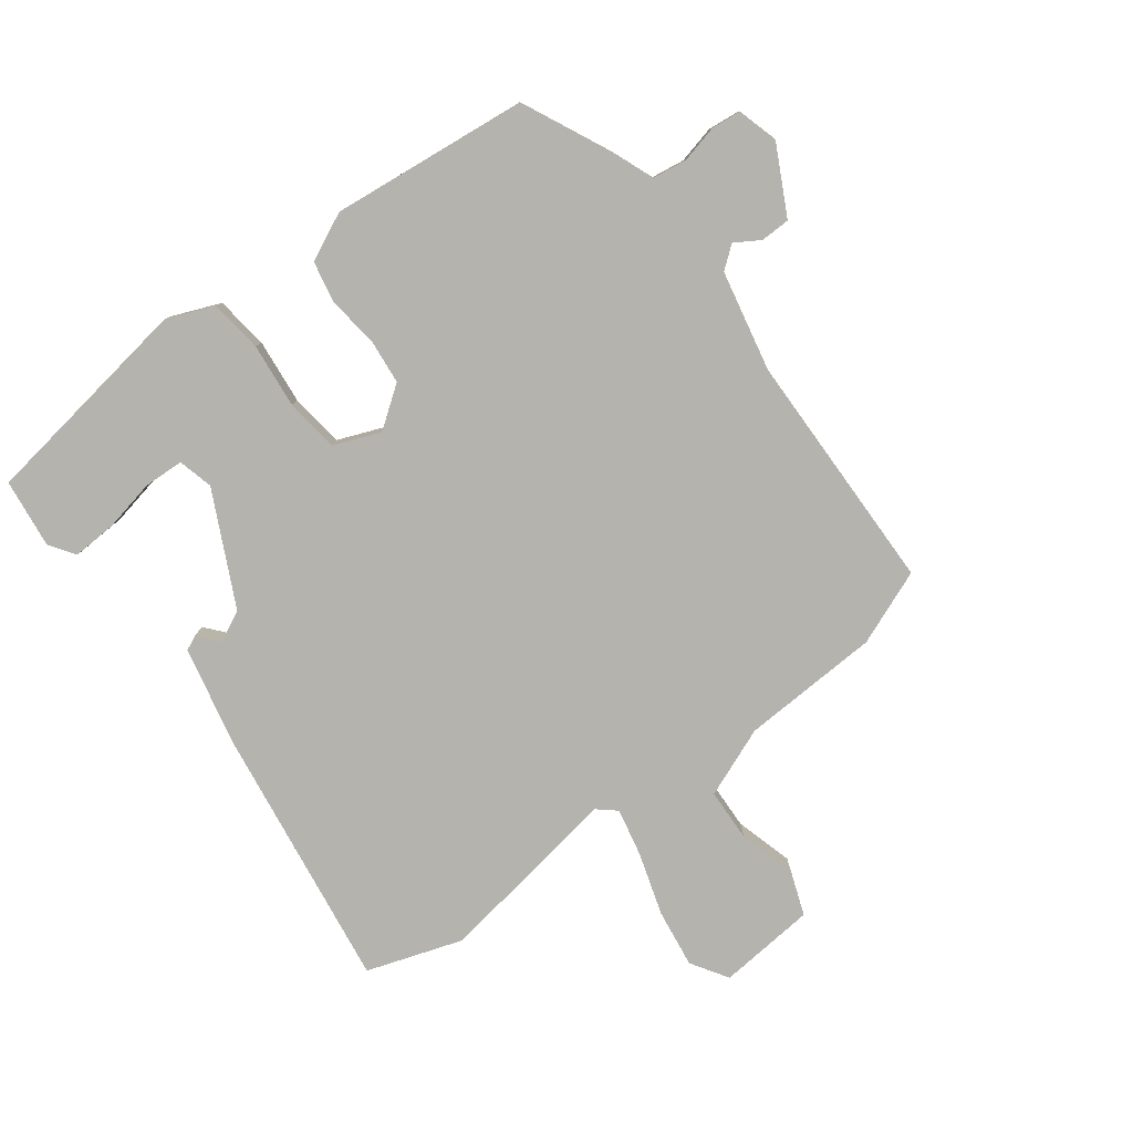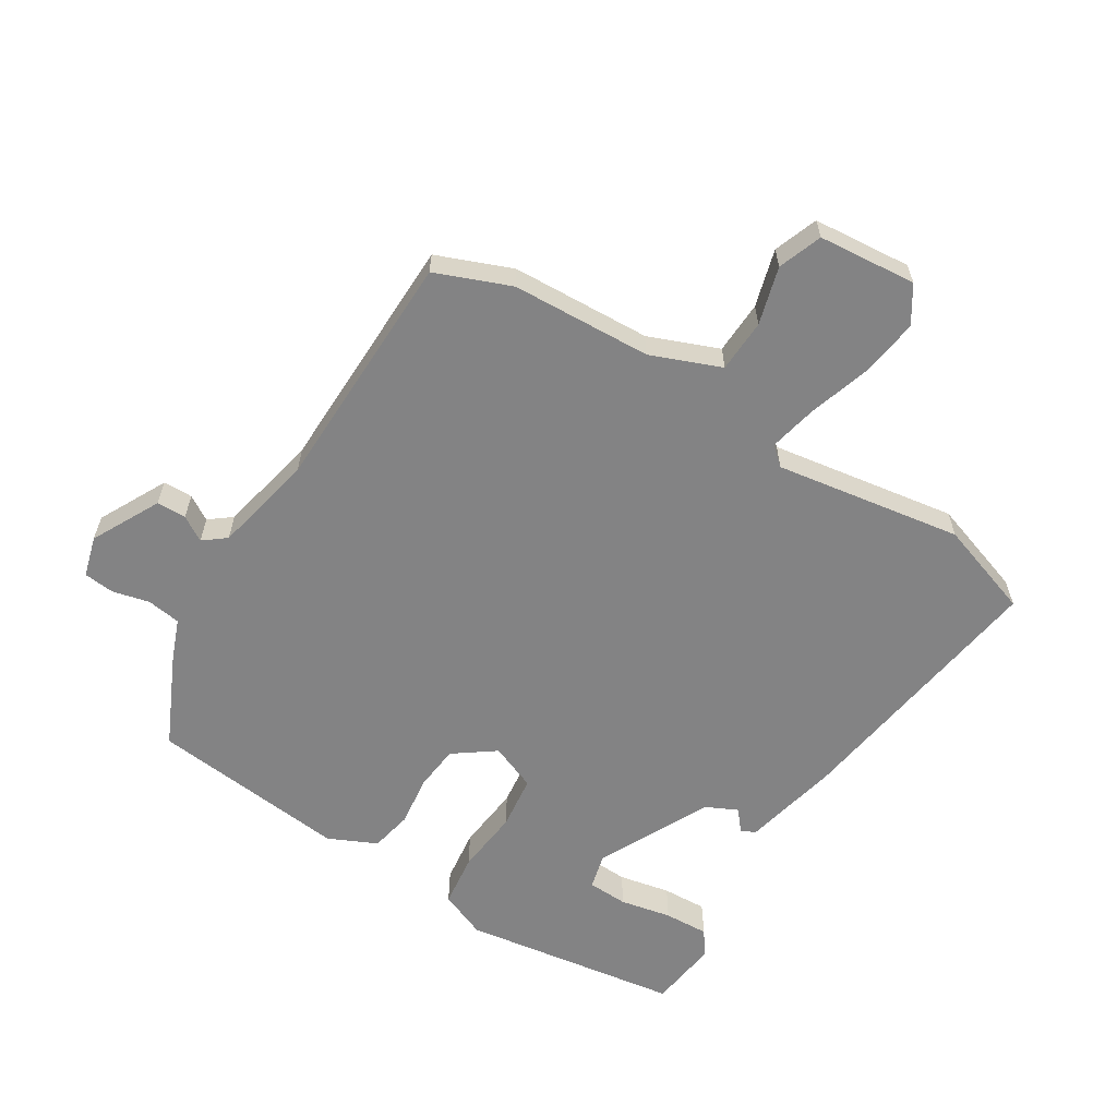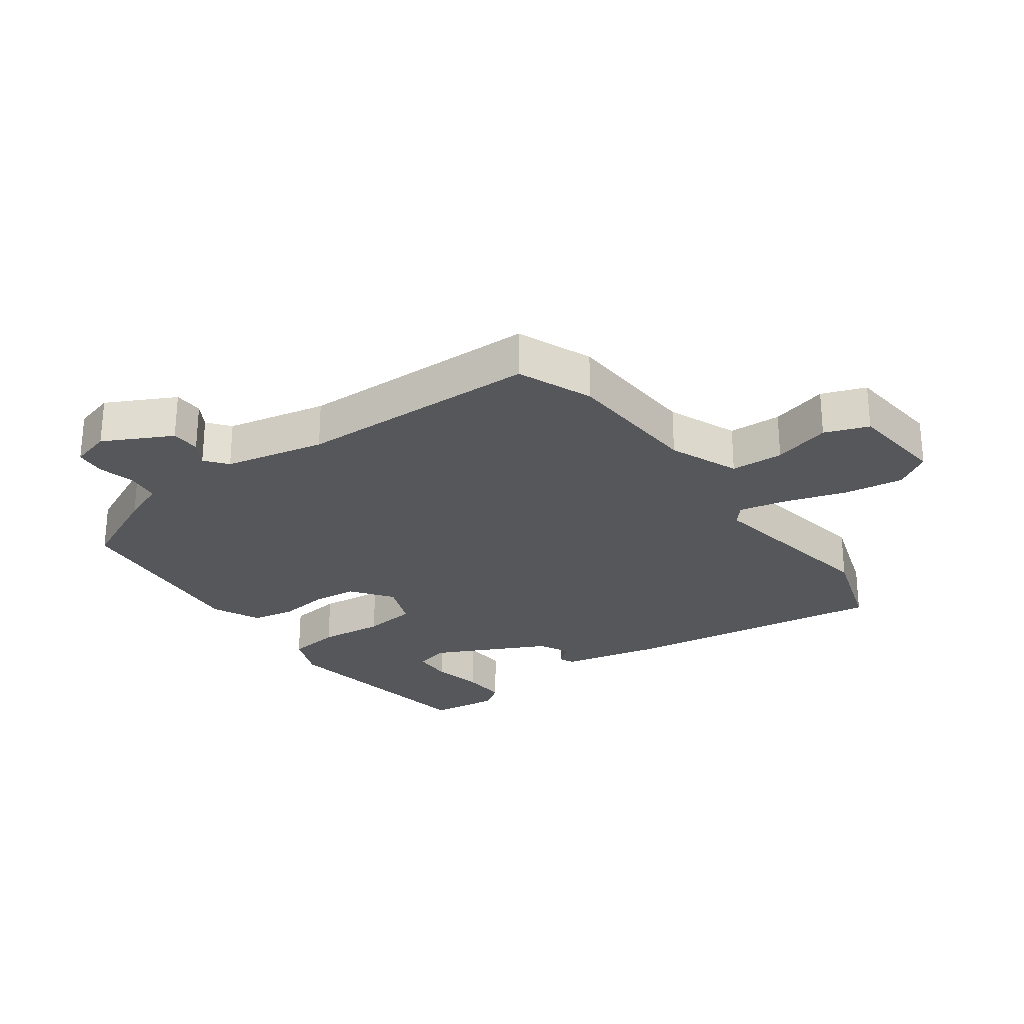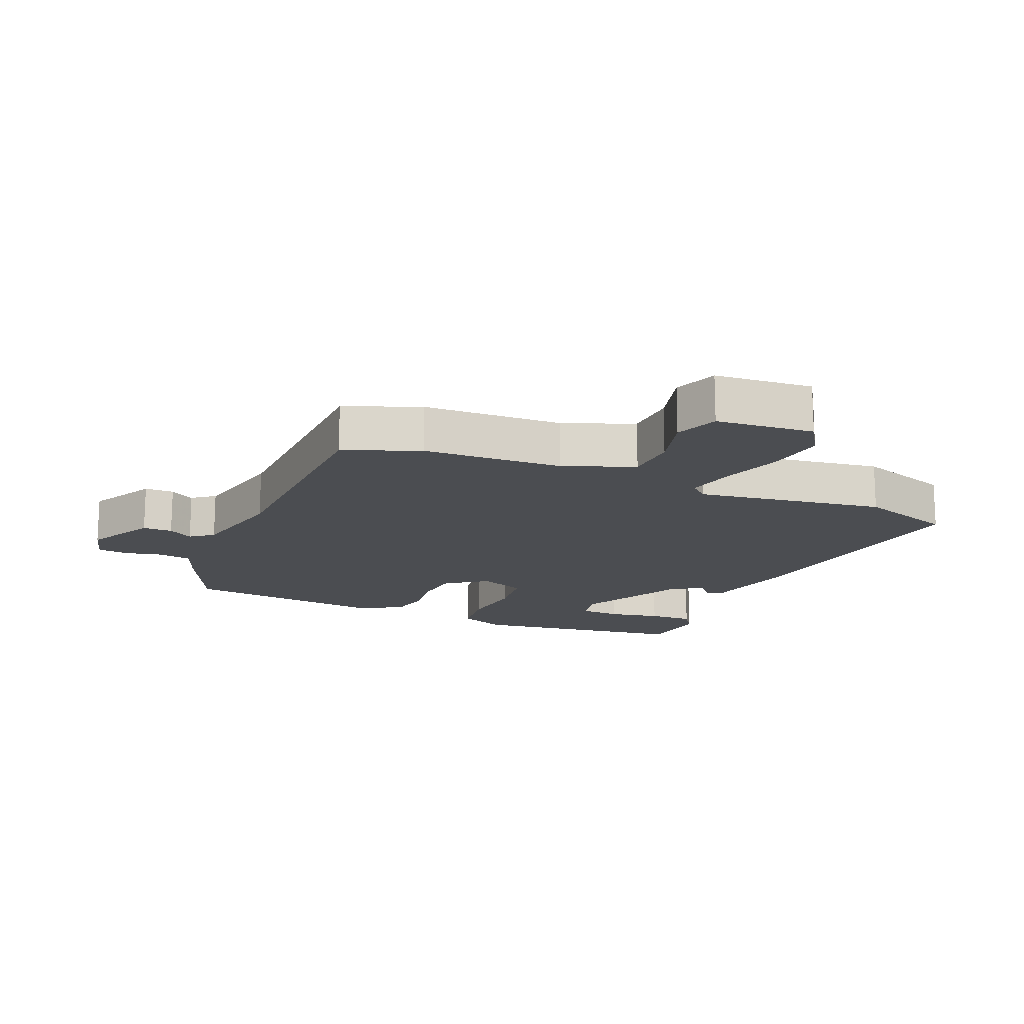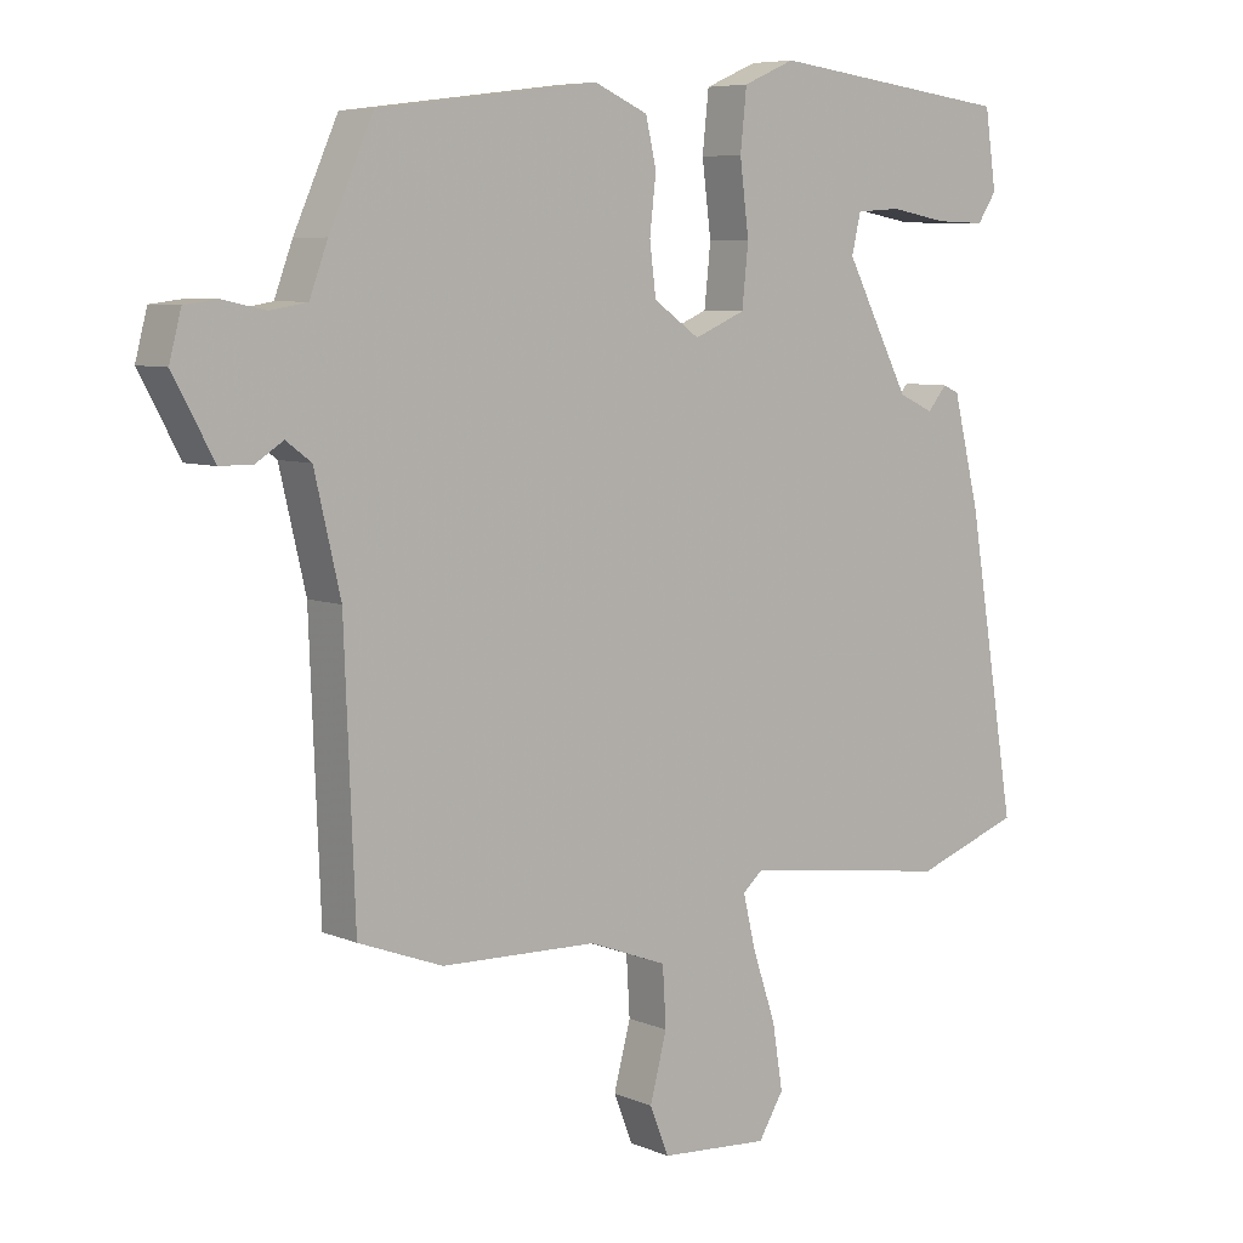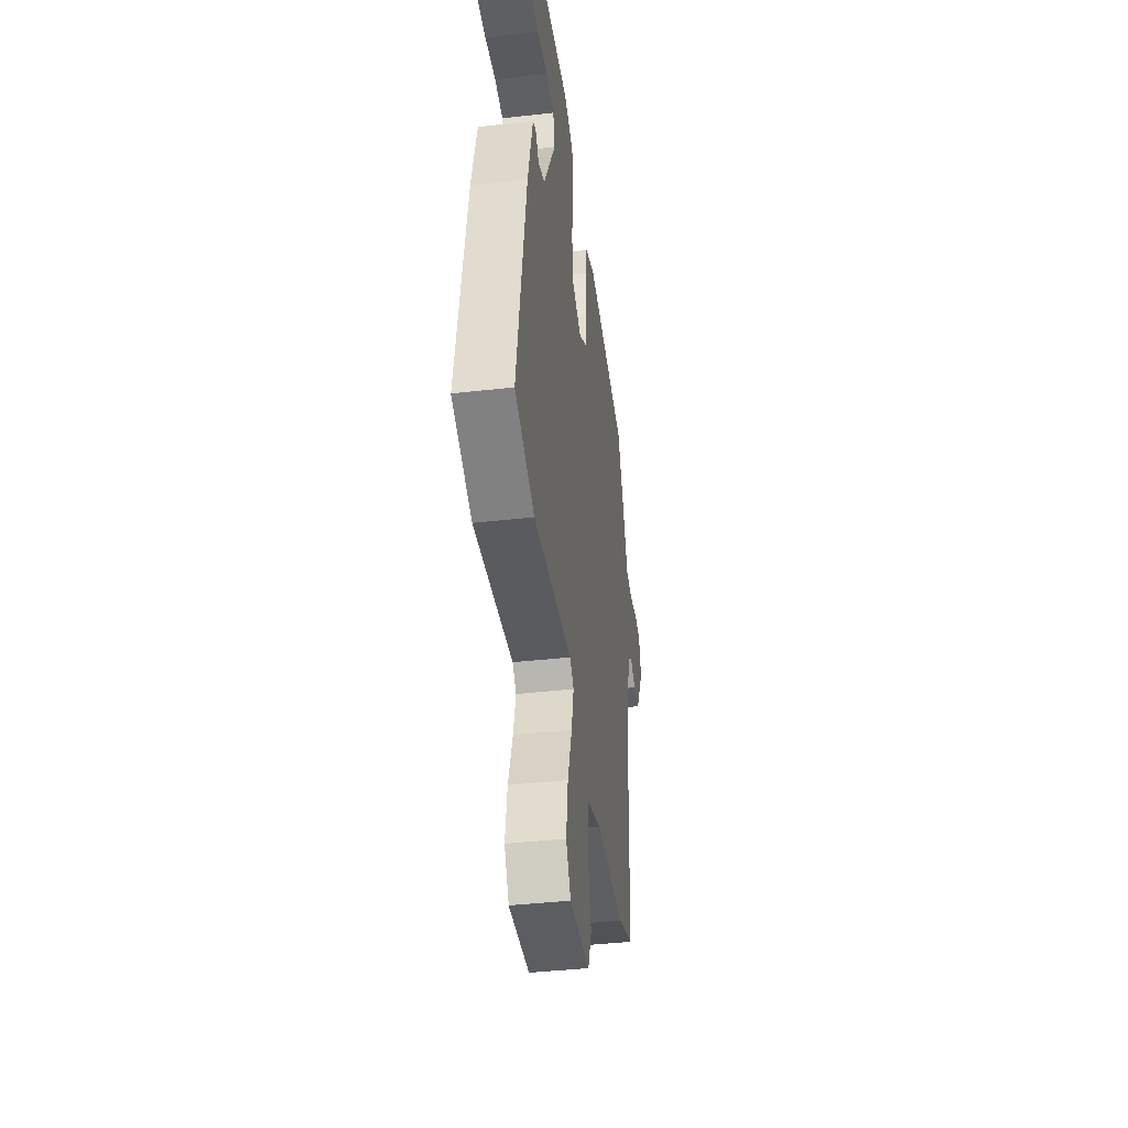
<metadata>
{"format":"obj","ext":"obj","renderer":"f3d","projection":"perspective","resolution":1024,"background":"white","views":[{"elev":-79.9,"azim":38.0,"up":"+Y"},{"elev":-61.2,"azim":149.2,"up":"+Y"},{"elev":-26.5,"azim":127.3,"up":"+Y"},{"elev":-15.9,"azim":157.8,"up":"+Y"},{"elev":6.9,"azim":140.4,"up":"+Z"},{"elev":-41.3,"azim":-82.2,"up":"+Z"}]}
</metadata>
<code>
v 0.476 0.07 0.436
v 0.539 0.07 0.295
v 0.565 0.07 0.225
v 0.618 0.07 0.216
v 0.678 0.07 0.229
v 0.726 0.07 0.223
v 0.743 0.07 0.158
v 0.685 0.07 0.051
v 0.638 0.07 0.051
v 0.599 0.07 0.076
v 0.563 0.07 0.049
v 0.526 0.07 -0.11
v 0.511 0.07 -0.496
v 0.391 0.07 -0.541
v 0.169 0.07 -0.547
v 0.057 0.07 -0.589
v 0.052 0.07 -0.673
v 0.076 0.07 -0.765
v 0.049 0.07 -0.834
v -0.107 0.07 -0.845
v -0.143 0.07 -0.786
v -0.128 0.07 -0.693
v -0.095 0.07 -0.595
v -0.077 0.07 -0.519
v -0.106 0.07 -0.493
v -0.404 0.07 -0.534
v -0.555 0.07 -0.48
v -0.485 0.07 -0.057
v -0.447 0.07 0.098
v -0.424 0.07 0.108
v -0.397 0.07 0.075
v -0.347 0.07 0.098
v -0.255 0.07 0.275
v -0.268 0.07 0.331
v -0.332 0.07 0.335
v -0.414 0.07 0.32
v -0.485 0.07 0.318
v -0.512 0.07 0.359
v -0.496 0.07 0.469
v -0.148 0.07 0.514
v -0.074 0.07 0.482
v -0.065 0.07 0.397
v -0.078 0.07 0.294
v -0.069 0.07 0.208
v 0.004 0.07 0.177
v 0.07 0.07 0.223
v 0.079 0.07 0.296
v 0.07 0.07 0.375
v 0.085 0.07 0.442
v 0.162 0.07 0.476
v 0.476 0 0.436
v 0.539 0 0.295
v 0.565 0 0.225
v 0.618 0 0.216
v 0.678 0 0.229
v 0.726 0 0.223
v 0.743 0 0.158
v 0.685 0 0.051
v 0.638 0 0.051
v 0.599 0 0.076
v 0.563 0 0.049
v 0.526 0 -0.11
v 0.511 0 -0.496
v 0.391 0 -0.541
v 0.169 0 -0.547
v 0.057 0 -0.589
v 0.052 0 -0.673
v 0.076 0 -0.765
v 0.049 0 -0.834
v -0.107 0 -0.845
v -0.143 0 -0.786
v -0.128 0 -0.693
v -0.095 0 -0.595
v -0.077 0 -0.519
v -0.106 0 -0.493
v -0.404 0 -0.534
v -0.555 0 -0.48
v -0.485 0 -0.057
v -0.447 0 0.098
v -0.424 0 0.108
v -0.397 0 0.075
v -0.347 0 0.098
v -0.255 0 0.275
v -0.268 0 0.331
v -0.332 0 0.335
v -0.414 0 0.32
v -0.485 0 0.318
v -0.512 0 0.359
v -0.496 0 0.469
v -0.148 0 0.514
v -0.074 0 0.482
v -0.065 0 0.397
v -0.078 0 0.294
v -0.069 0 0.208
v 0.004 0 0.177
v 0.07 0 0.223
v 0.079 0 0.296
v 0.07 0 0.375
v 0.085 0 0.442
v 0.162 0 0.476
f 47 48 49 50
f 46 47 50 1
f 45 46 1 2
f 40 41 42 43
f 40 43 44
f 35 36 37 38
f 34 35 38 39
f 28 29 30 31
f 28 31 32
f 25 26 27 28
f 24 25 28 32
f 20 21 22 23
f 20 23 24
f 17 18 19 20
f 16 17 20 24
f 15 16 24 32
f 12 13 14 15
f 11 12 15 32
f 7 8 9 10
f 5 6 7 10
f 4 5 10 11
f 3 4 11 32
f 45 2 3 32
f 34 39 40
f 33 34 40 44
f 32 33 44 45
f 100 99 98 97
f 51 100 97 96
f 52 51 96 95
f 93 92 91 90
f 94 93 90
f 88 87 86 85
f 89 88 85 84
f 81 80 79 78
f 82 81 78
f 78 77 76 75
f 82 78 75 74
f 73 72 71 70
f 74 73 70
f 70 69 68 67
f 74 70 67 66
f 82 74 66 65
f 65 64 63 62
f 82 65 62 61
f 60 59 58 57
f 60 57 56 55
f 61 60 55 54
f 82 61 54 53
f 82 53 52 95
f 90 89 84
f 94 90 84 83
f 95 94 83 82
f 1 51 52 2
f 2 52 53 3
f 3 53 54 4
f 4 54 55 5
f 5 55 56 6
f 6 56 57 7
f 7 57 58 8
f 8 58 59 9
f 9 59 60 10
f 10 60 61 11
f 11 61 62 12
f 12 62 63 13
f 13 63 64 14
f 14 64 65 15
f 15 65 66 16
f 16 66 67 17
f 17 67 68 18
f 18 68 69 19
f 19 69 70 20
f 20 70 71 21
f 21 71 72 22
f 22 72 73 23
f 23 73 74 24
f 24 74 75 25
f 25 75 76 26
f 26 76 77 27
f 27 77 78 28
f 28 78 79 29
f 29 79 80 30
f 30 80 81 31
f 31 81 82 32
f 32 82 83 33
f 33 83 84 34
f 34 84 85 35
f 35 85 86 36
f 36 86 87 37
f 37 87 88 38
f 38 88 89 39
f 39 89 90 40
f 40 90 91 41
f 41 91 92 42
f 42 92 93 43
f 43 93 94 44
f 44 94 95 45
f 45 95 96 46
f 46 96 97 47
f 47 97 98 48
f 48 98 99 49
f 49 99 100 50
f 50 100 51 1

</code>
